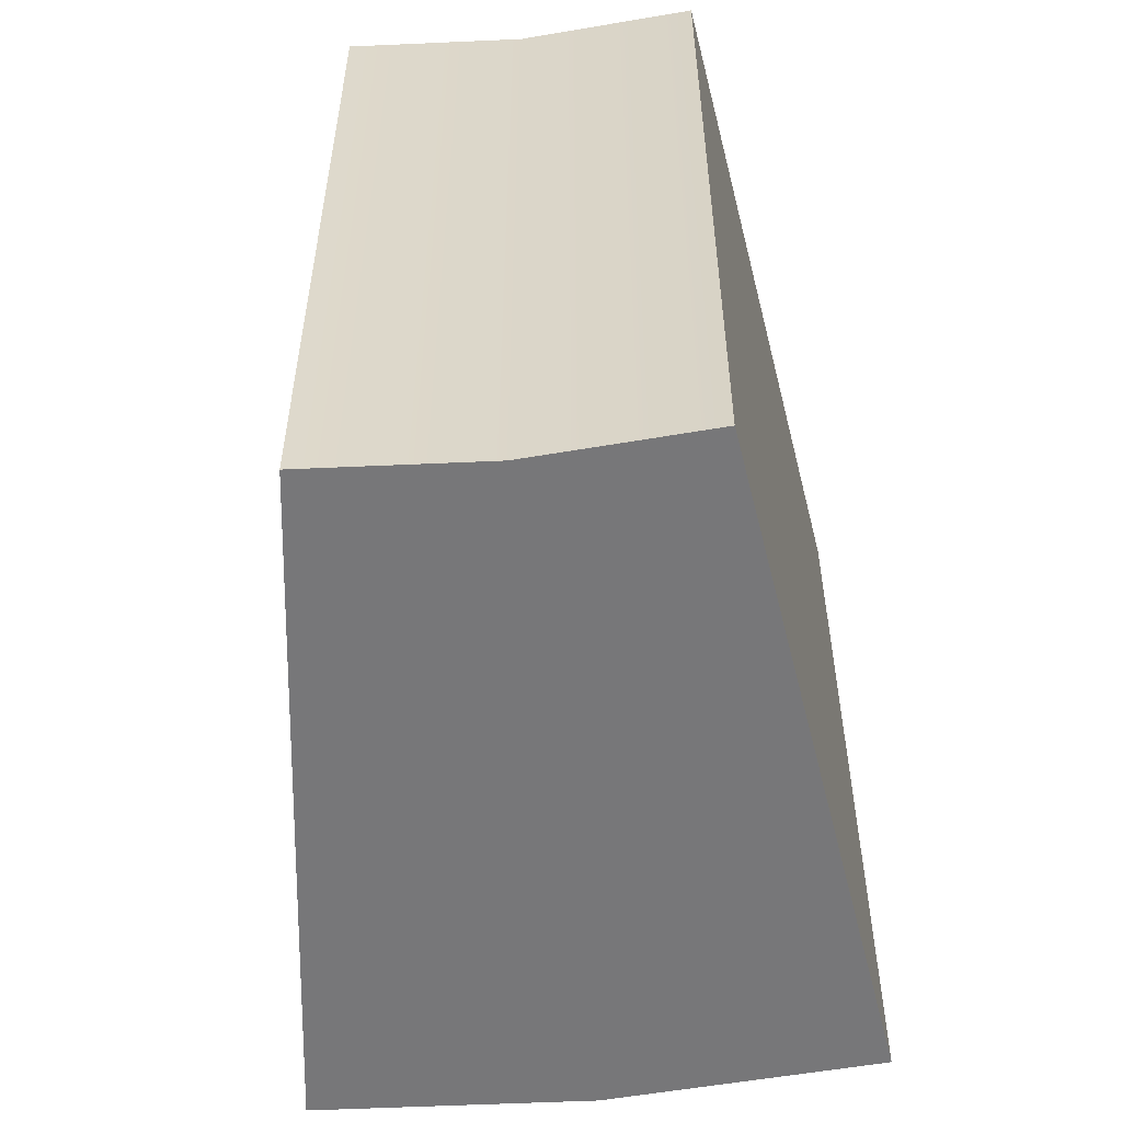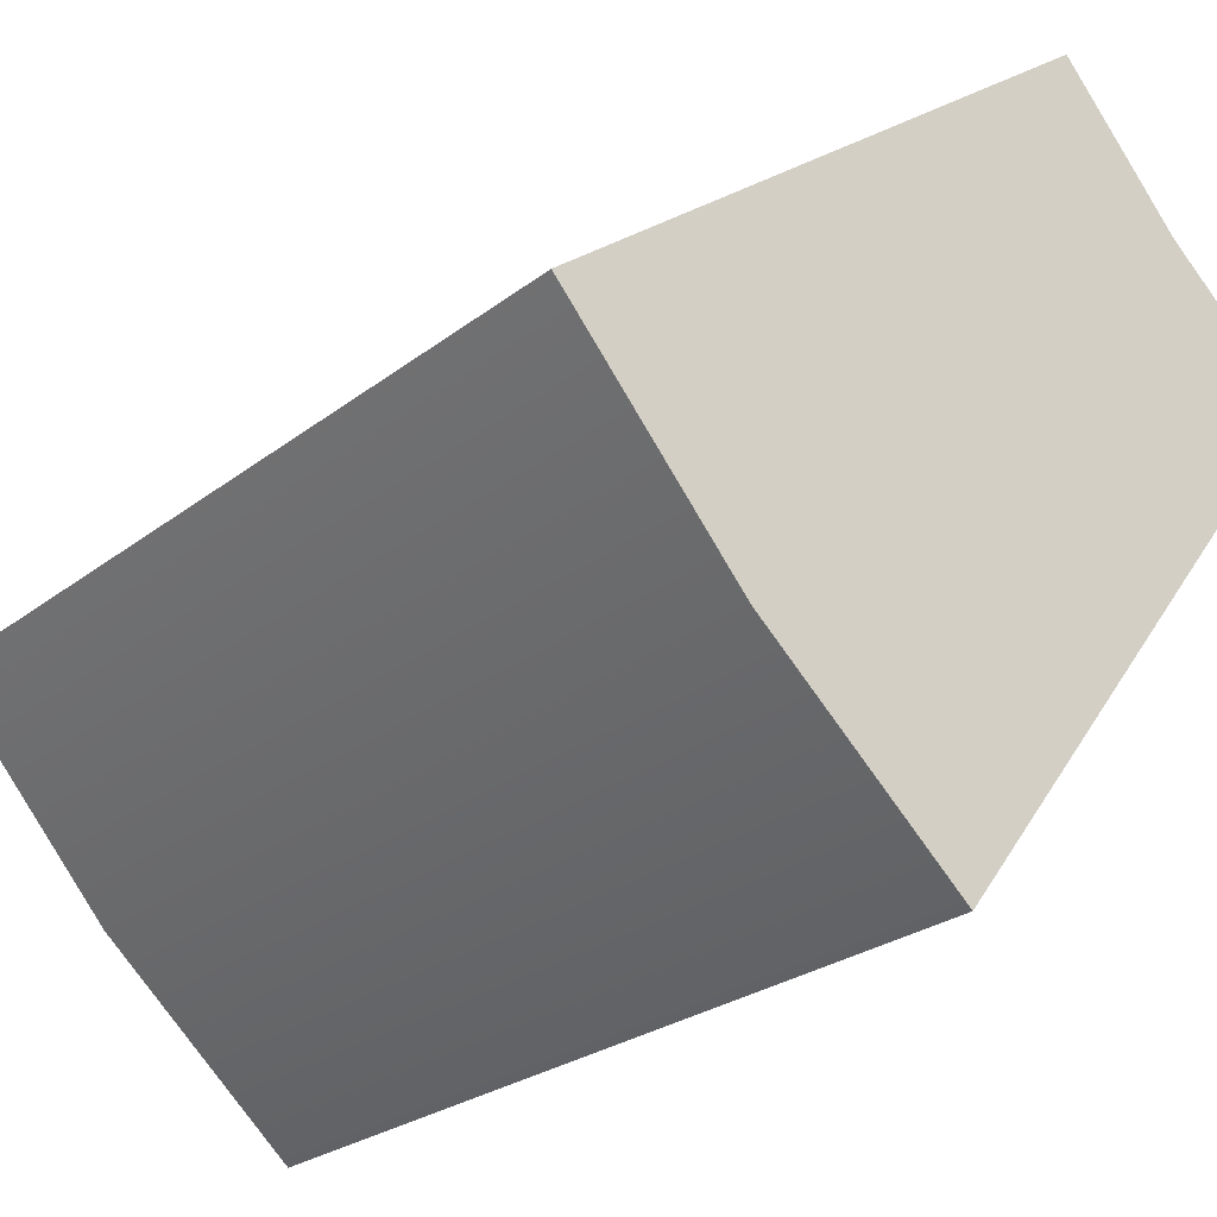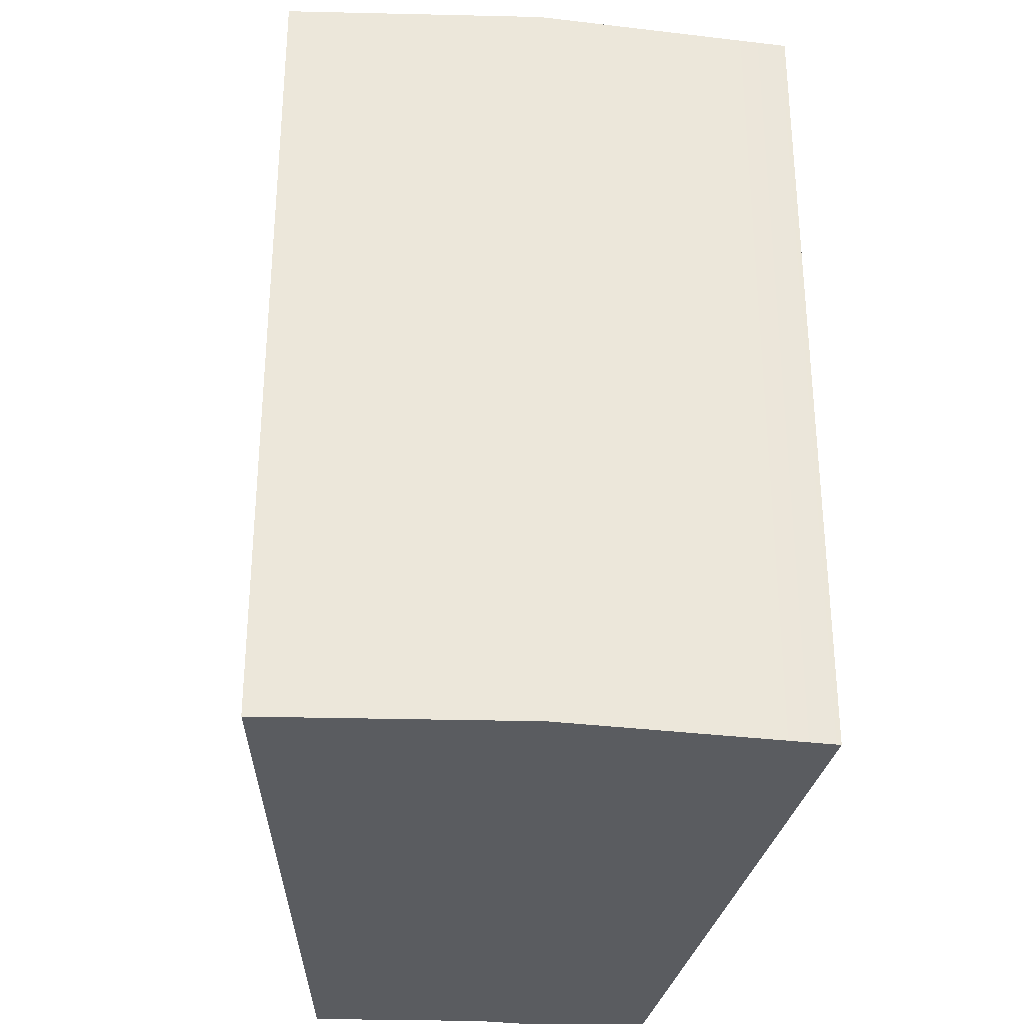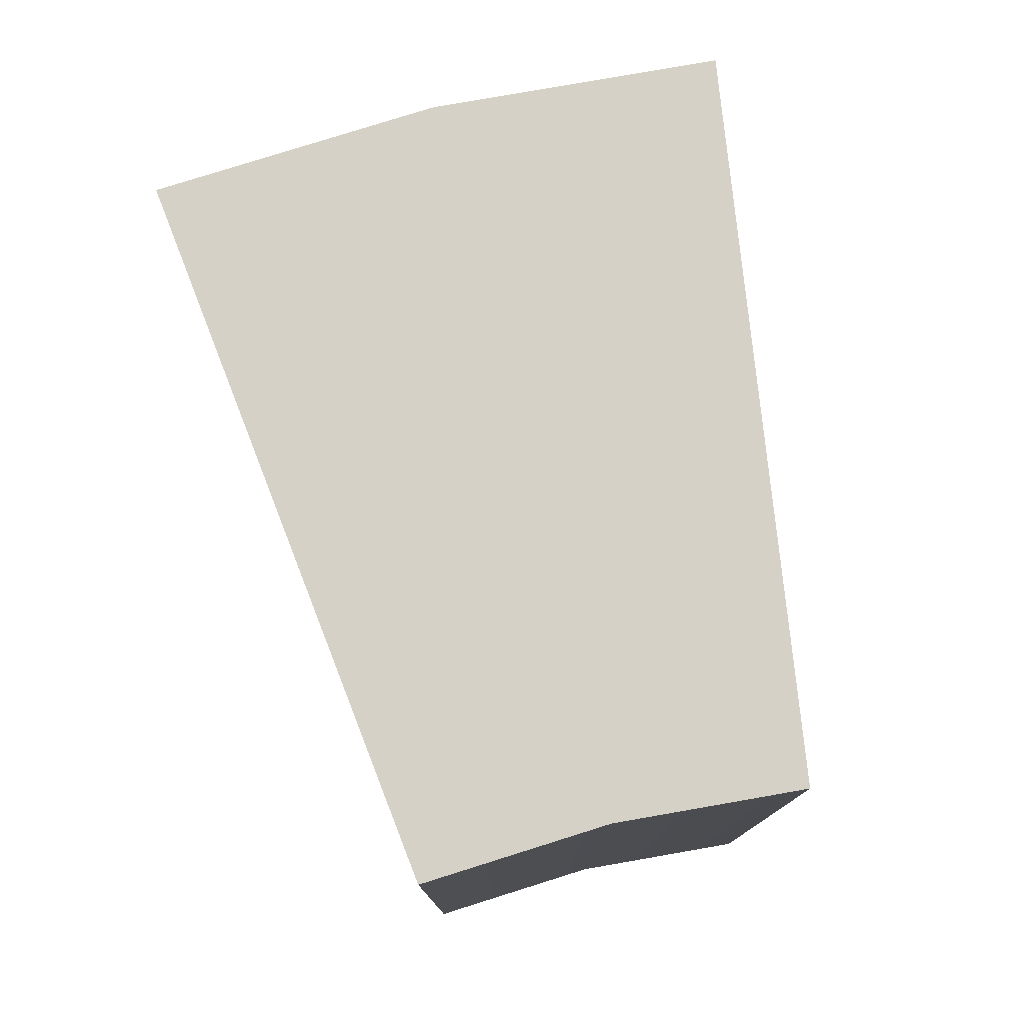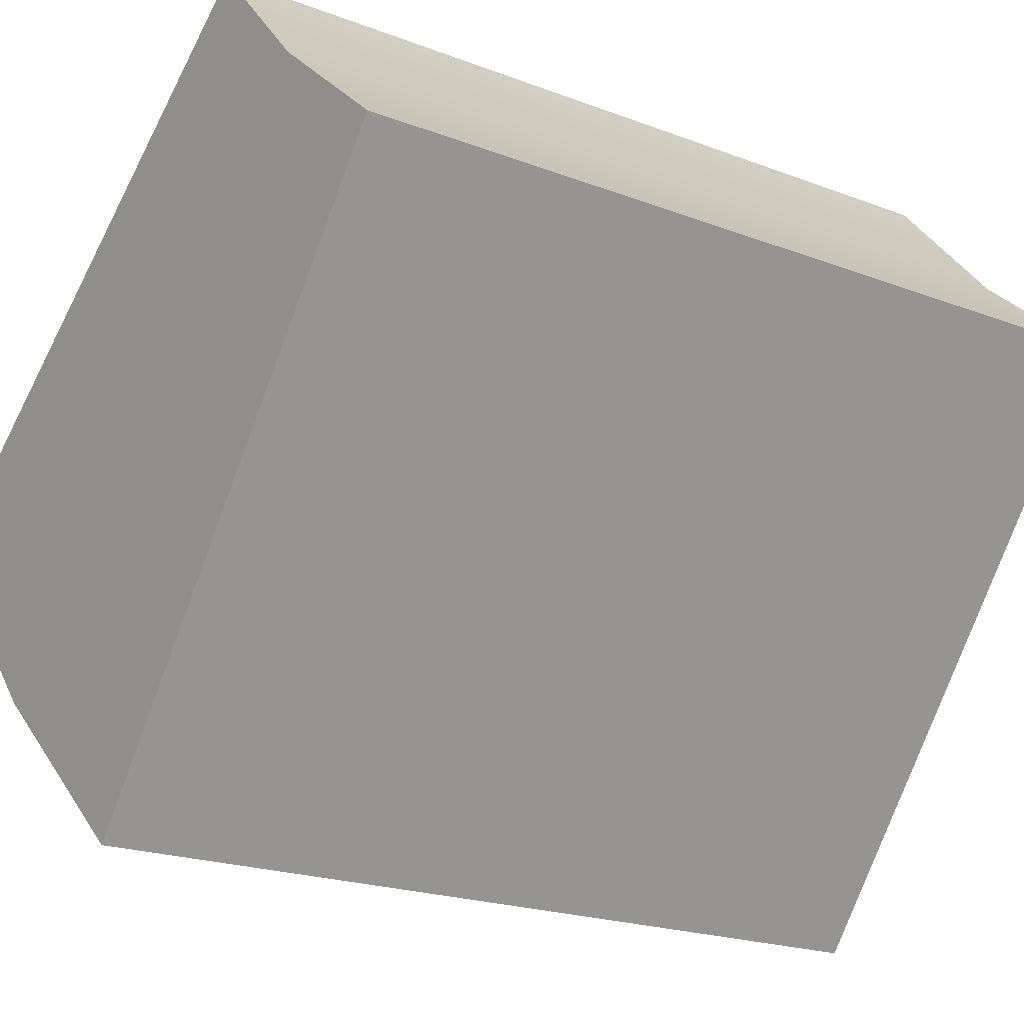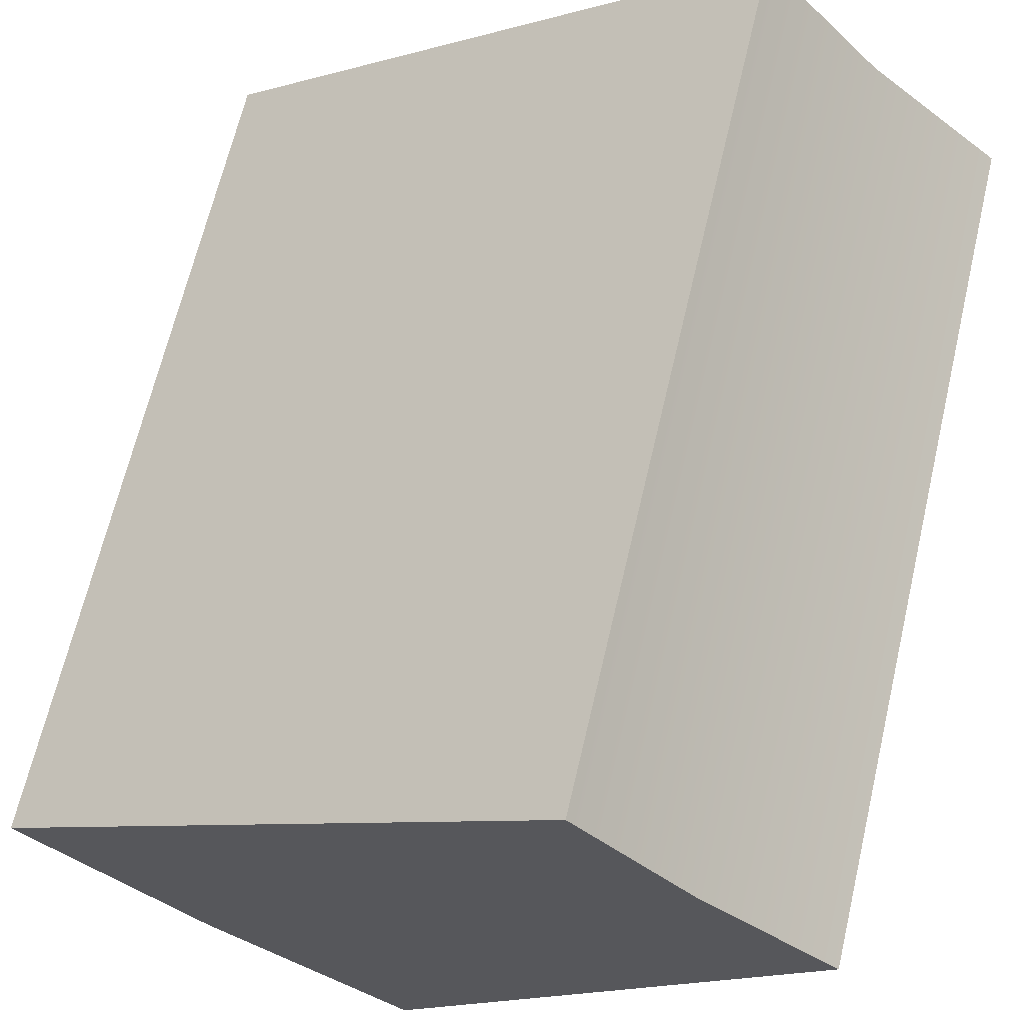
<metadata>
{"format":"obj","ext":"obj","renderer":"f3d","projection":"perspective","resolution":1024,"background":"white","views":[{"elev":-57.2,"azim":-128.6,"up":"+Z"},{"elev":-25.3,"azim":141.0,"up":"+Y"},{"elev":-33.7,"azim":39.4,"up":"+Z"},{"elev":79.3,"azim":-148.7,"up":"+Z"},{"elev":-20.2,"azim":-125.3,"up":"+Y"},{"elev":65.9,"azim":-166.8,"up":"+Y"}]}
</metadata>
<code>
v 1.29 -1.29 -2.508
v 0.11 -2.325 -2.508
v 0.11 -2.325 2.508
v 1.29 -1.29 2.508
v 1.29 -1.29 2.508
v 0.11 -2.325 2.508
v -2.325 0.8483 2.508
v -1.538 1.538 2.508
v -1.538 1.538 2.508
v -2.325 0.8483 2.508
v -2.325 0.8483 -2.508
v -1.538 1.538 -2.508
v -1.538 1.538 -2.508
v -2.325 0.8483 -2.508
v 0.11 -2.325 -2.508
v 1.29 -1.29 -2.508
v 2.325 -0.11 -2.508
v 1.29 -1.29 -2.508
v 1.29 -1.29 2.508
v 2.325 -0.11 2.508
v 2.325 -0.11 2.508
v 1.29 -1.29 2.508
v -1.538 1.538 2.508
v -0.8483 2.325 2.508
v -0.8483 2.325 2.508
v -1.538 1.538 2.508
v -1.538 1.538 -2.508
v -0.8483 2.325 -2.508
v -0.8483 2.325 -2.508
v -1.538 1.538 -2.508
v 1.29 -1.29 -2.508
v 2.325 -0.11 -2.508
v -2.325 0.8483 2.508
v 0.11 -2.325 2.508
v 0.11 -2.325 -2.508
v -2.325 0.8483 -2.508
v -0.8483 2.325 -2.508
v 2.325 -0.11 -2.508
v 2.325 -0.11 2.508
v -0.8483 2.325 2.508
g Object037
f 1 3 2
f 1 4 3
f 5 7 6
f 5 8 7
f 9 11 10
f 9 12 11
f 13 15 14
f 13 16 15
f 17 19 18
f 17 20 19
f 21 23 22
f 21 24 23
f 25 27 26
f 25 28 27
f 29 31 30
f 29 32 31
f 33 35 34
f 33 36 35
f 37 39 38
f 37 40 39

</code>
